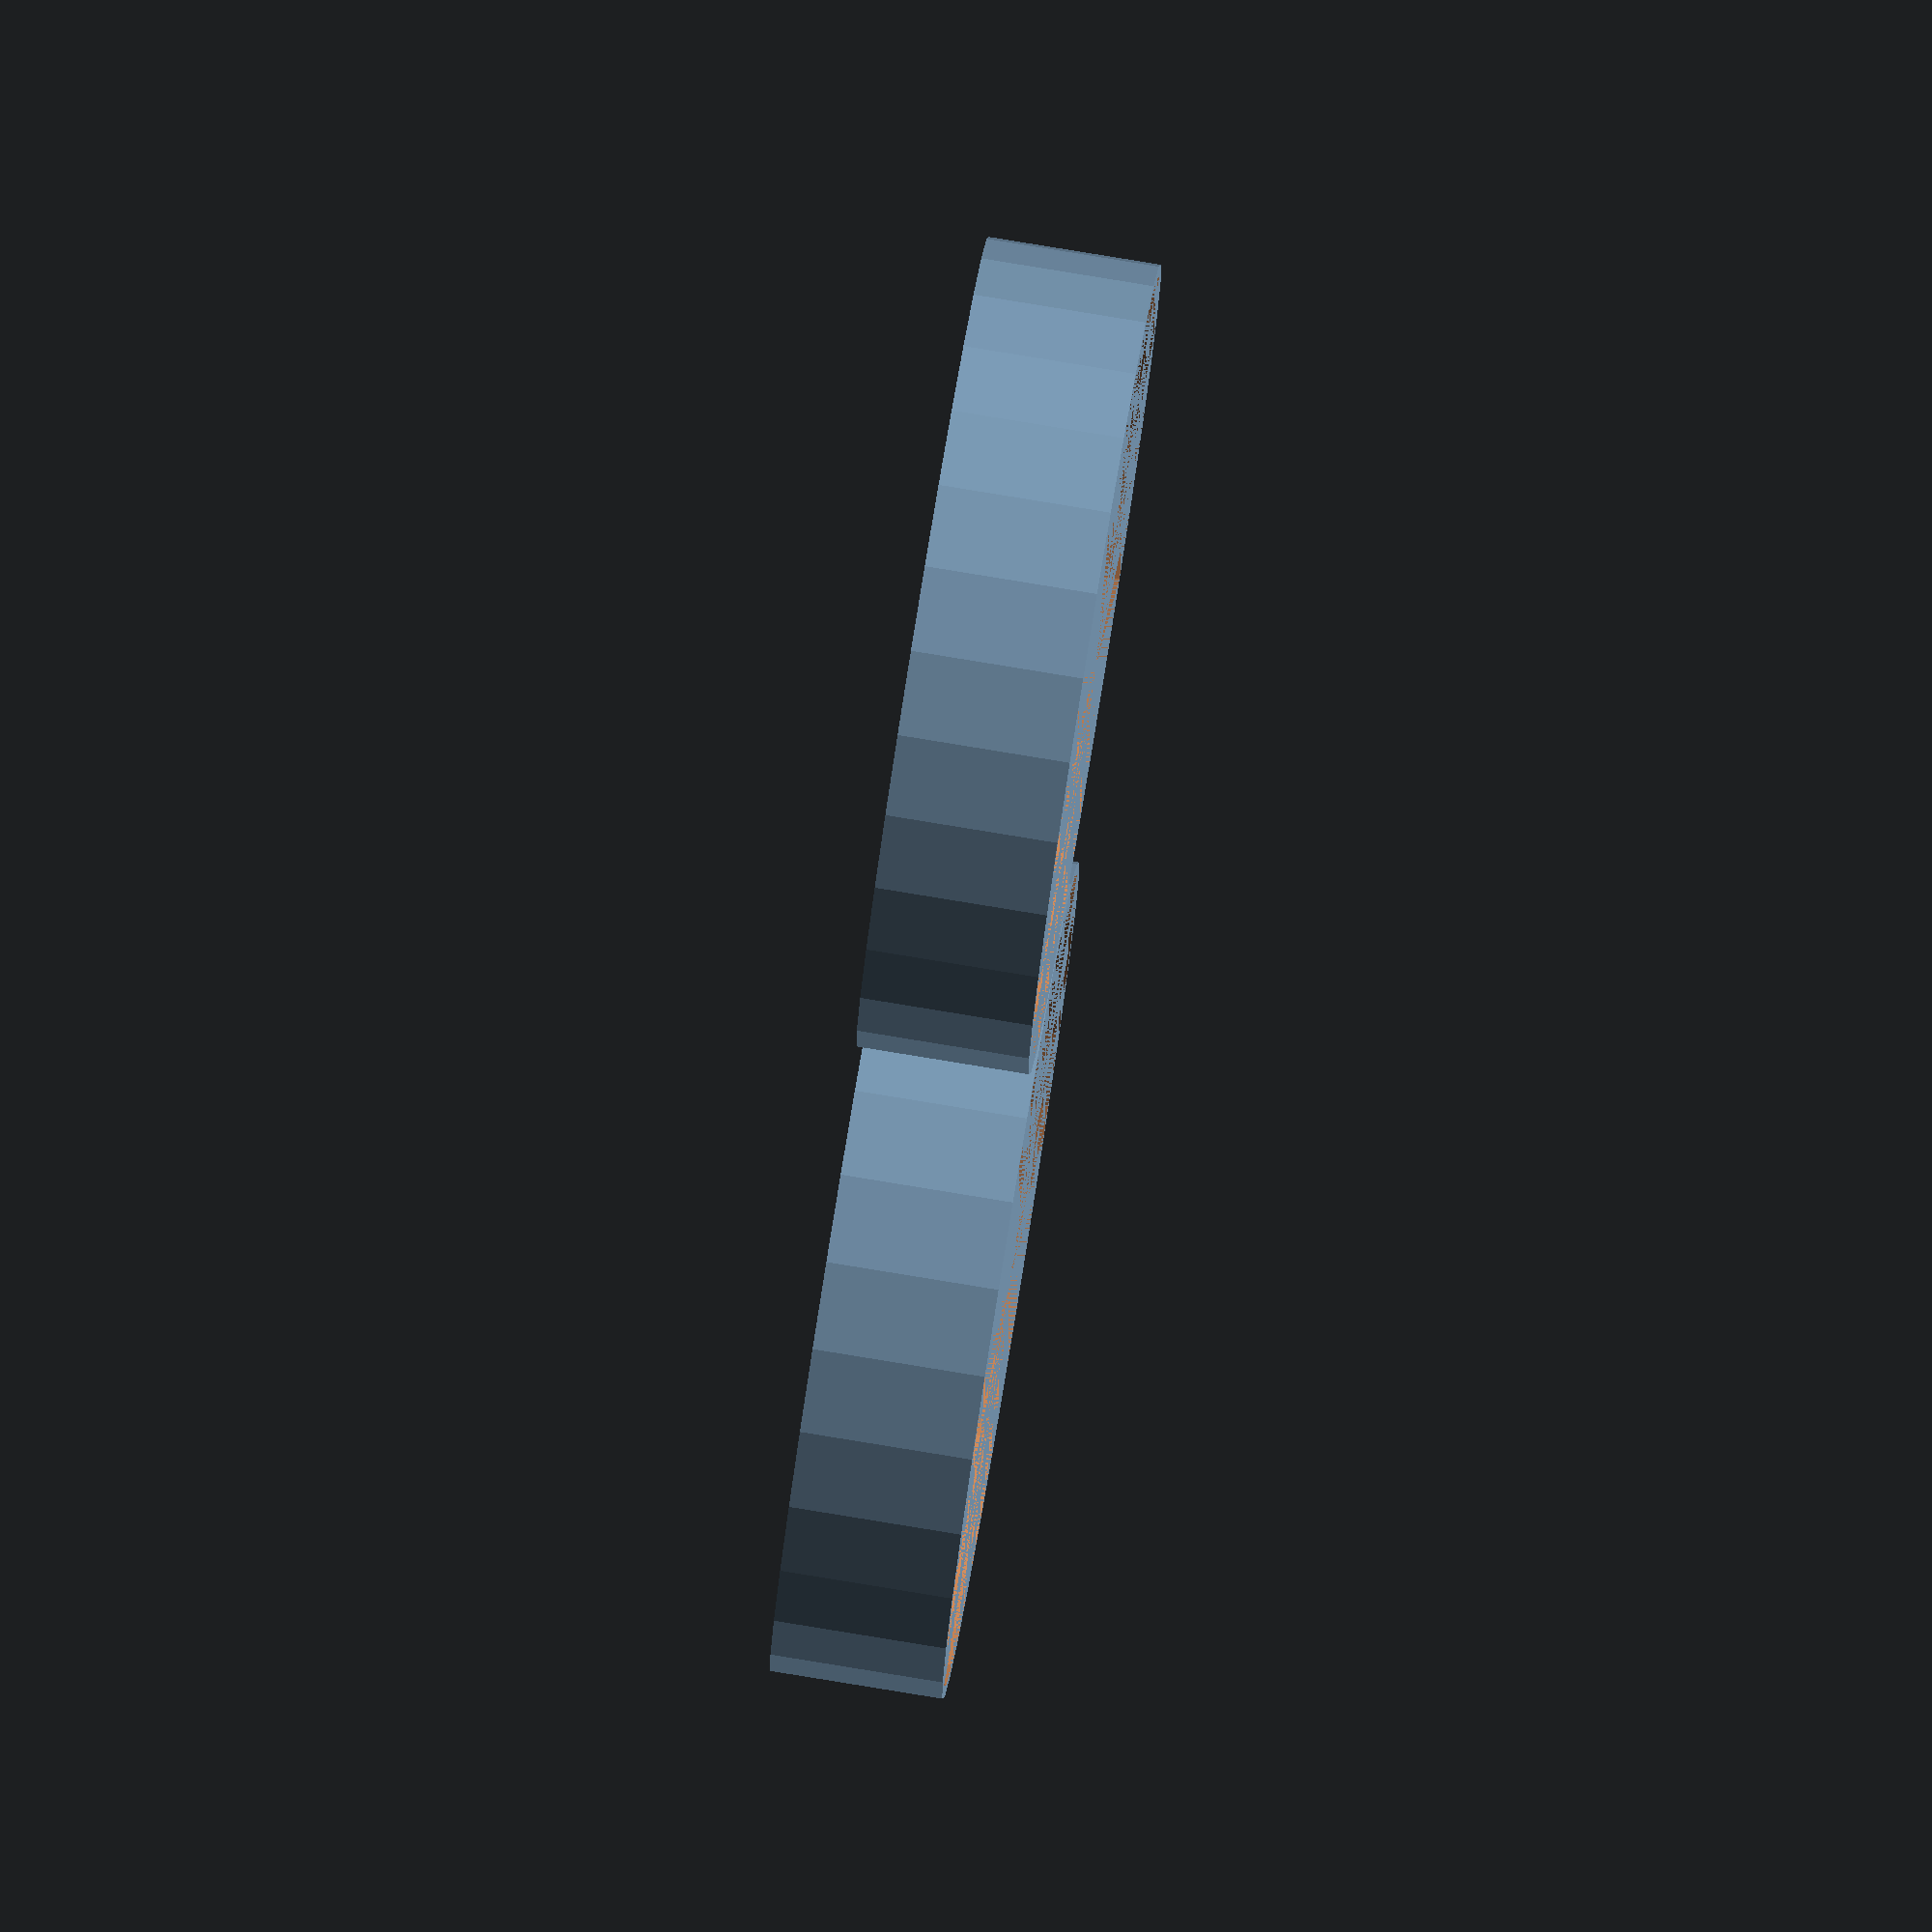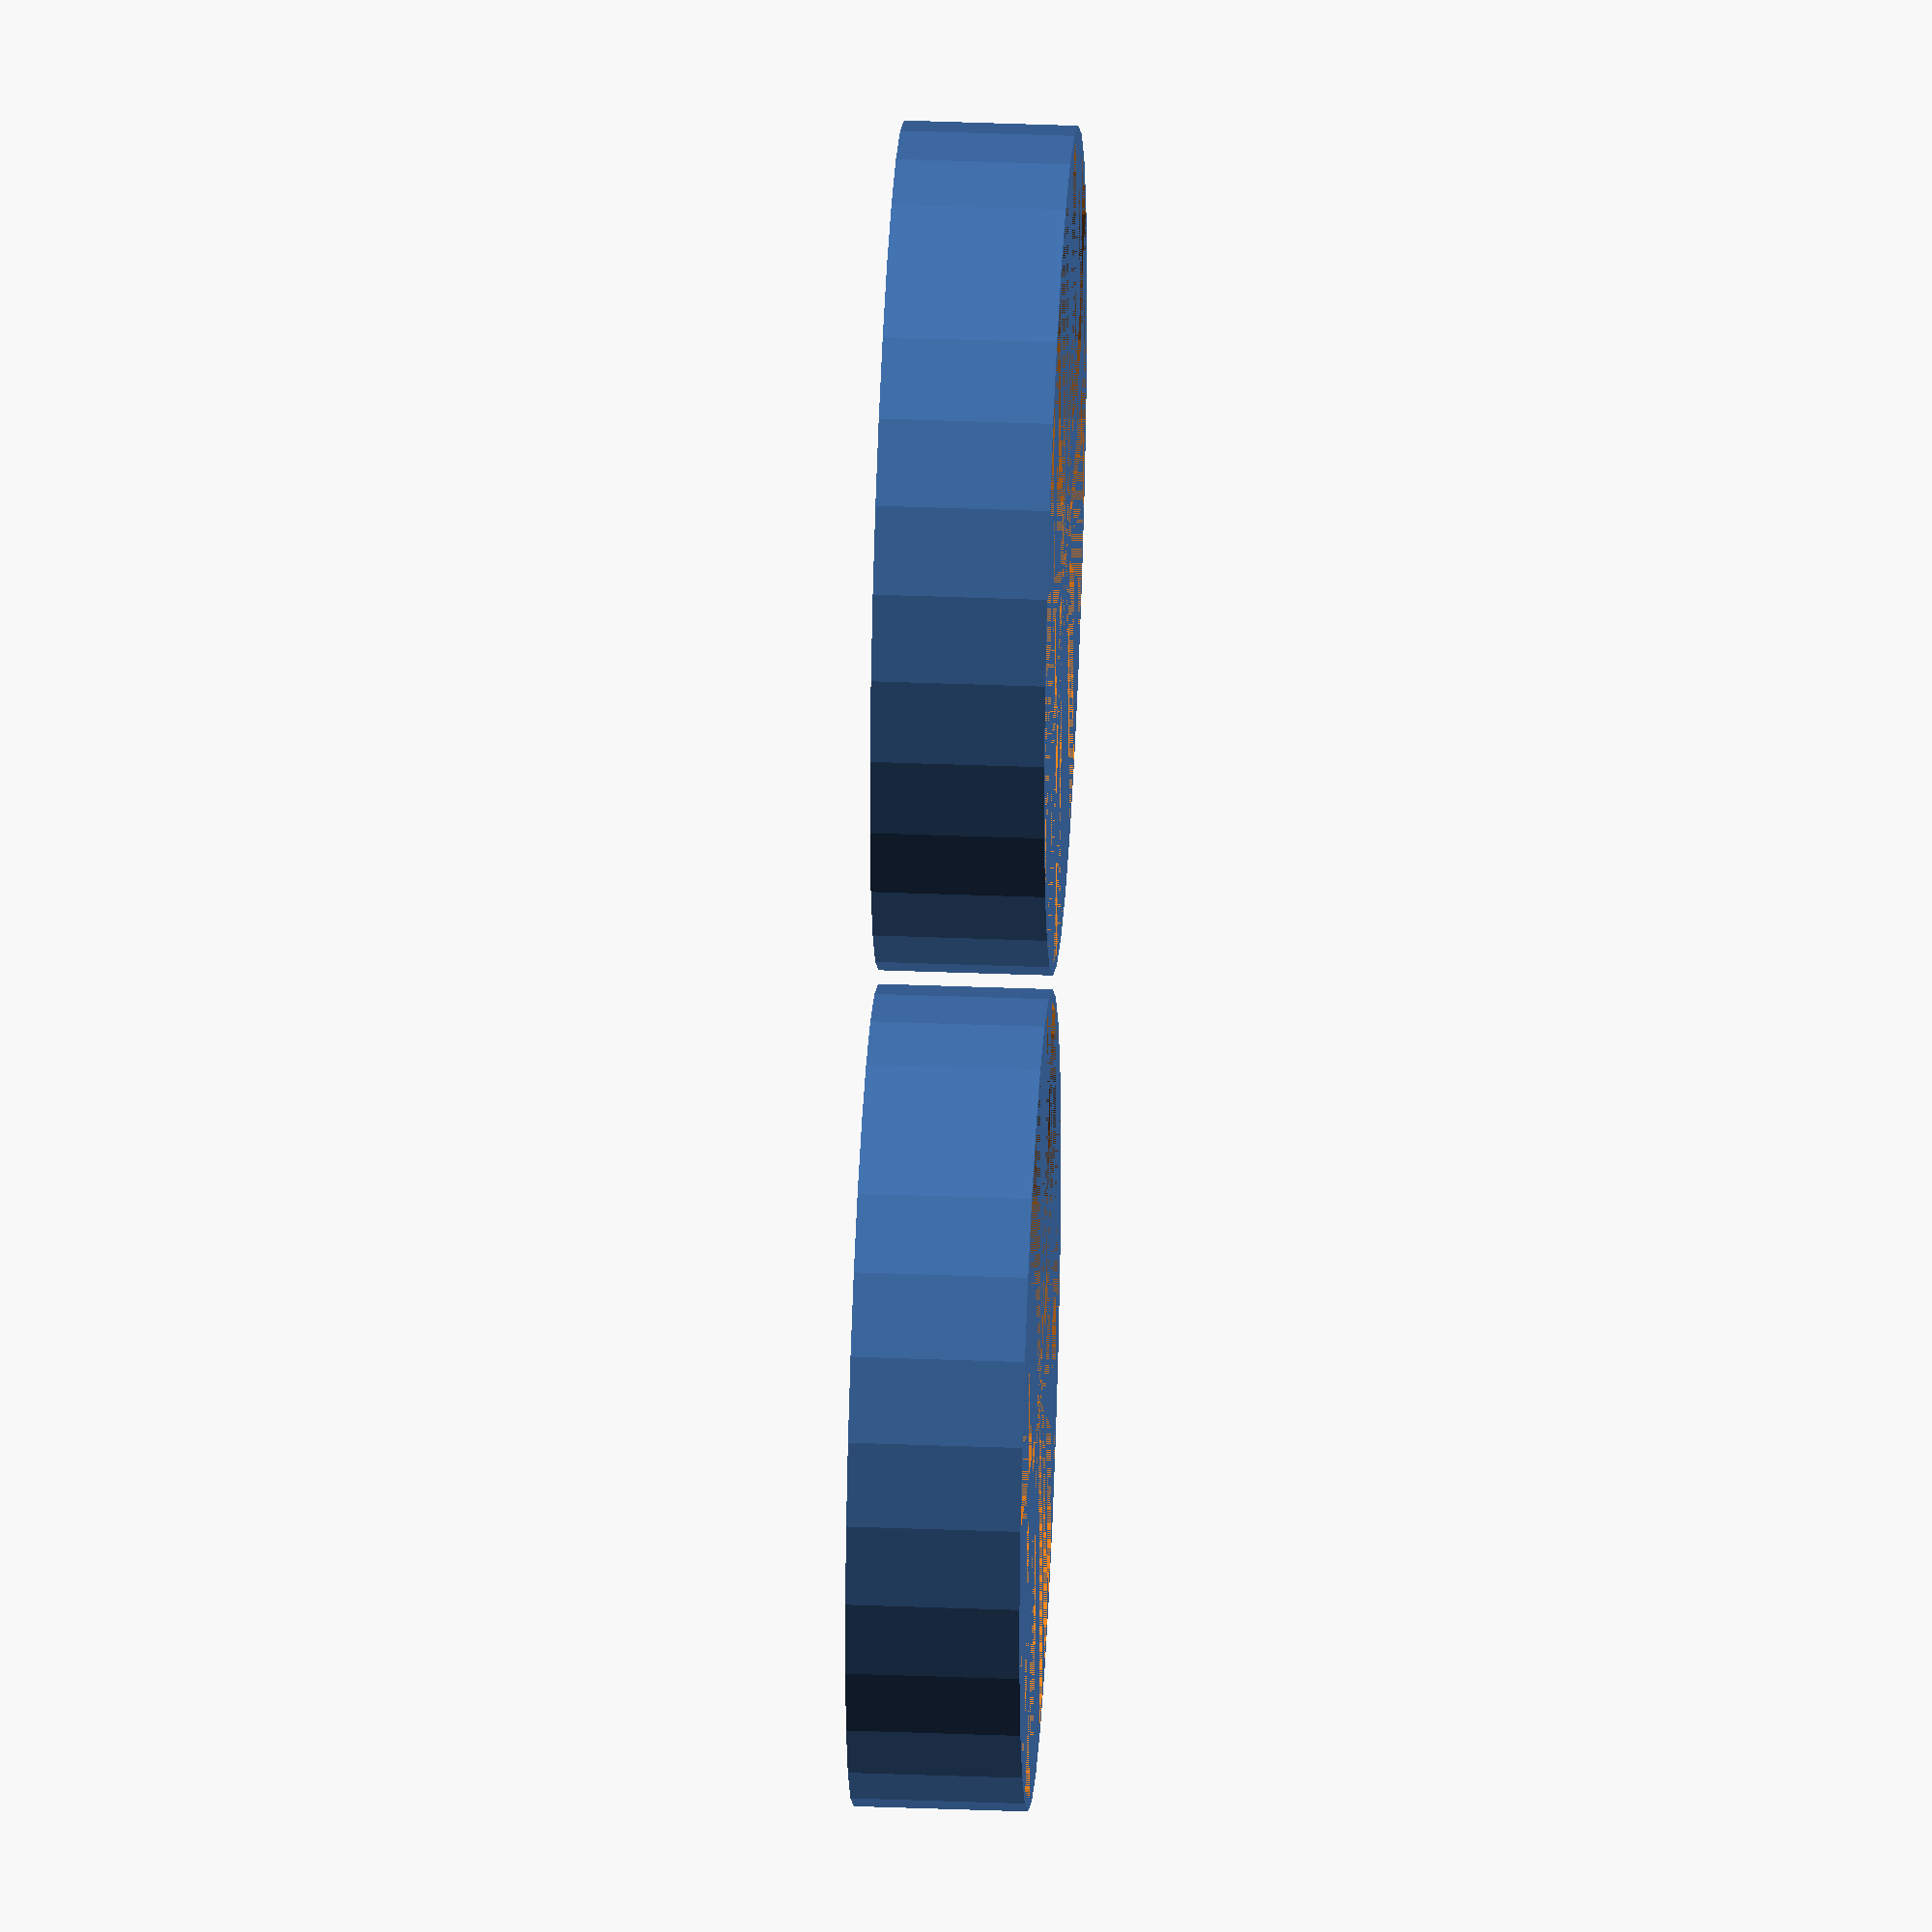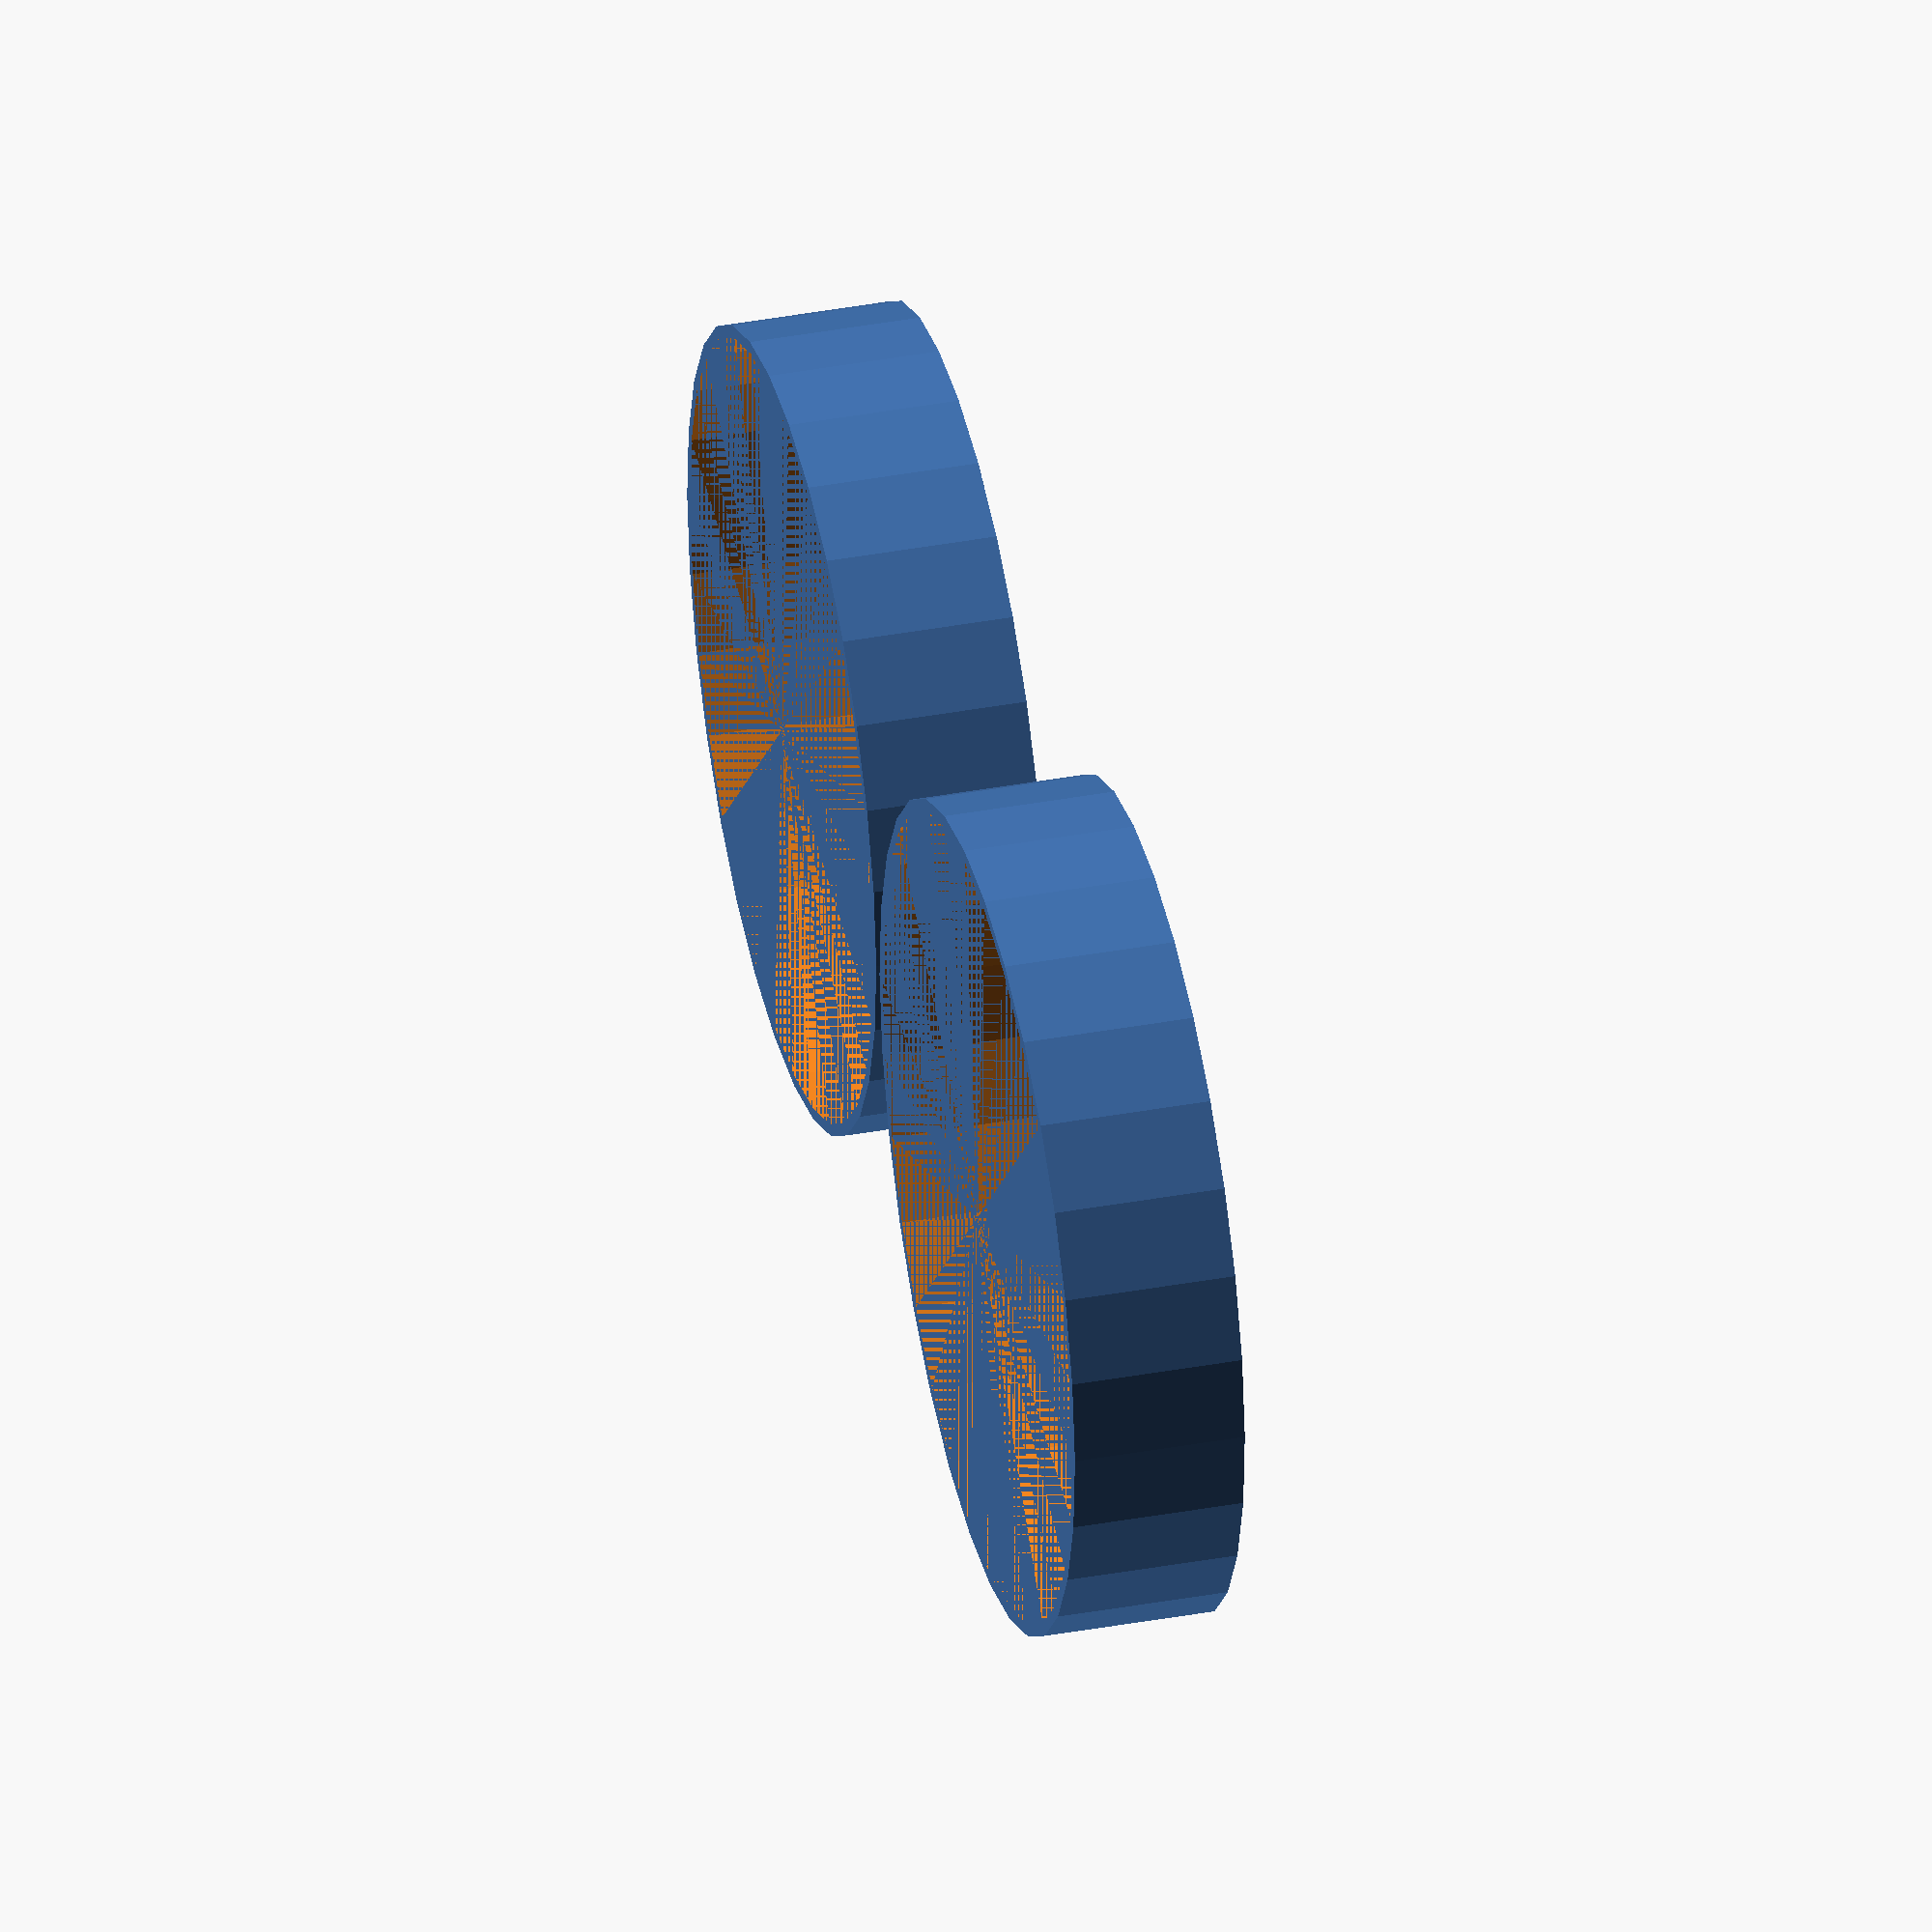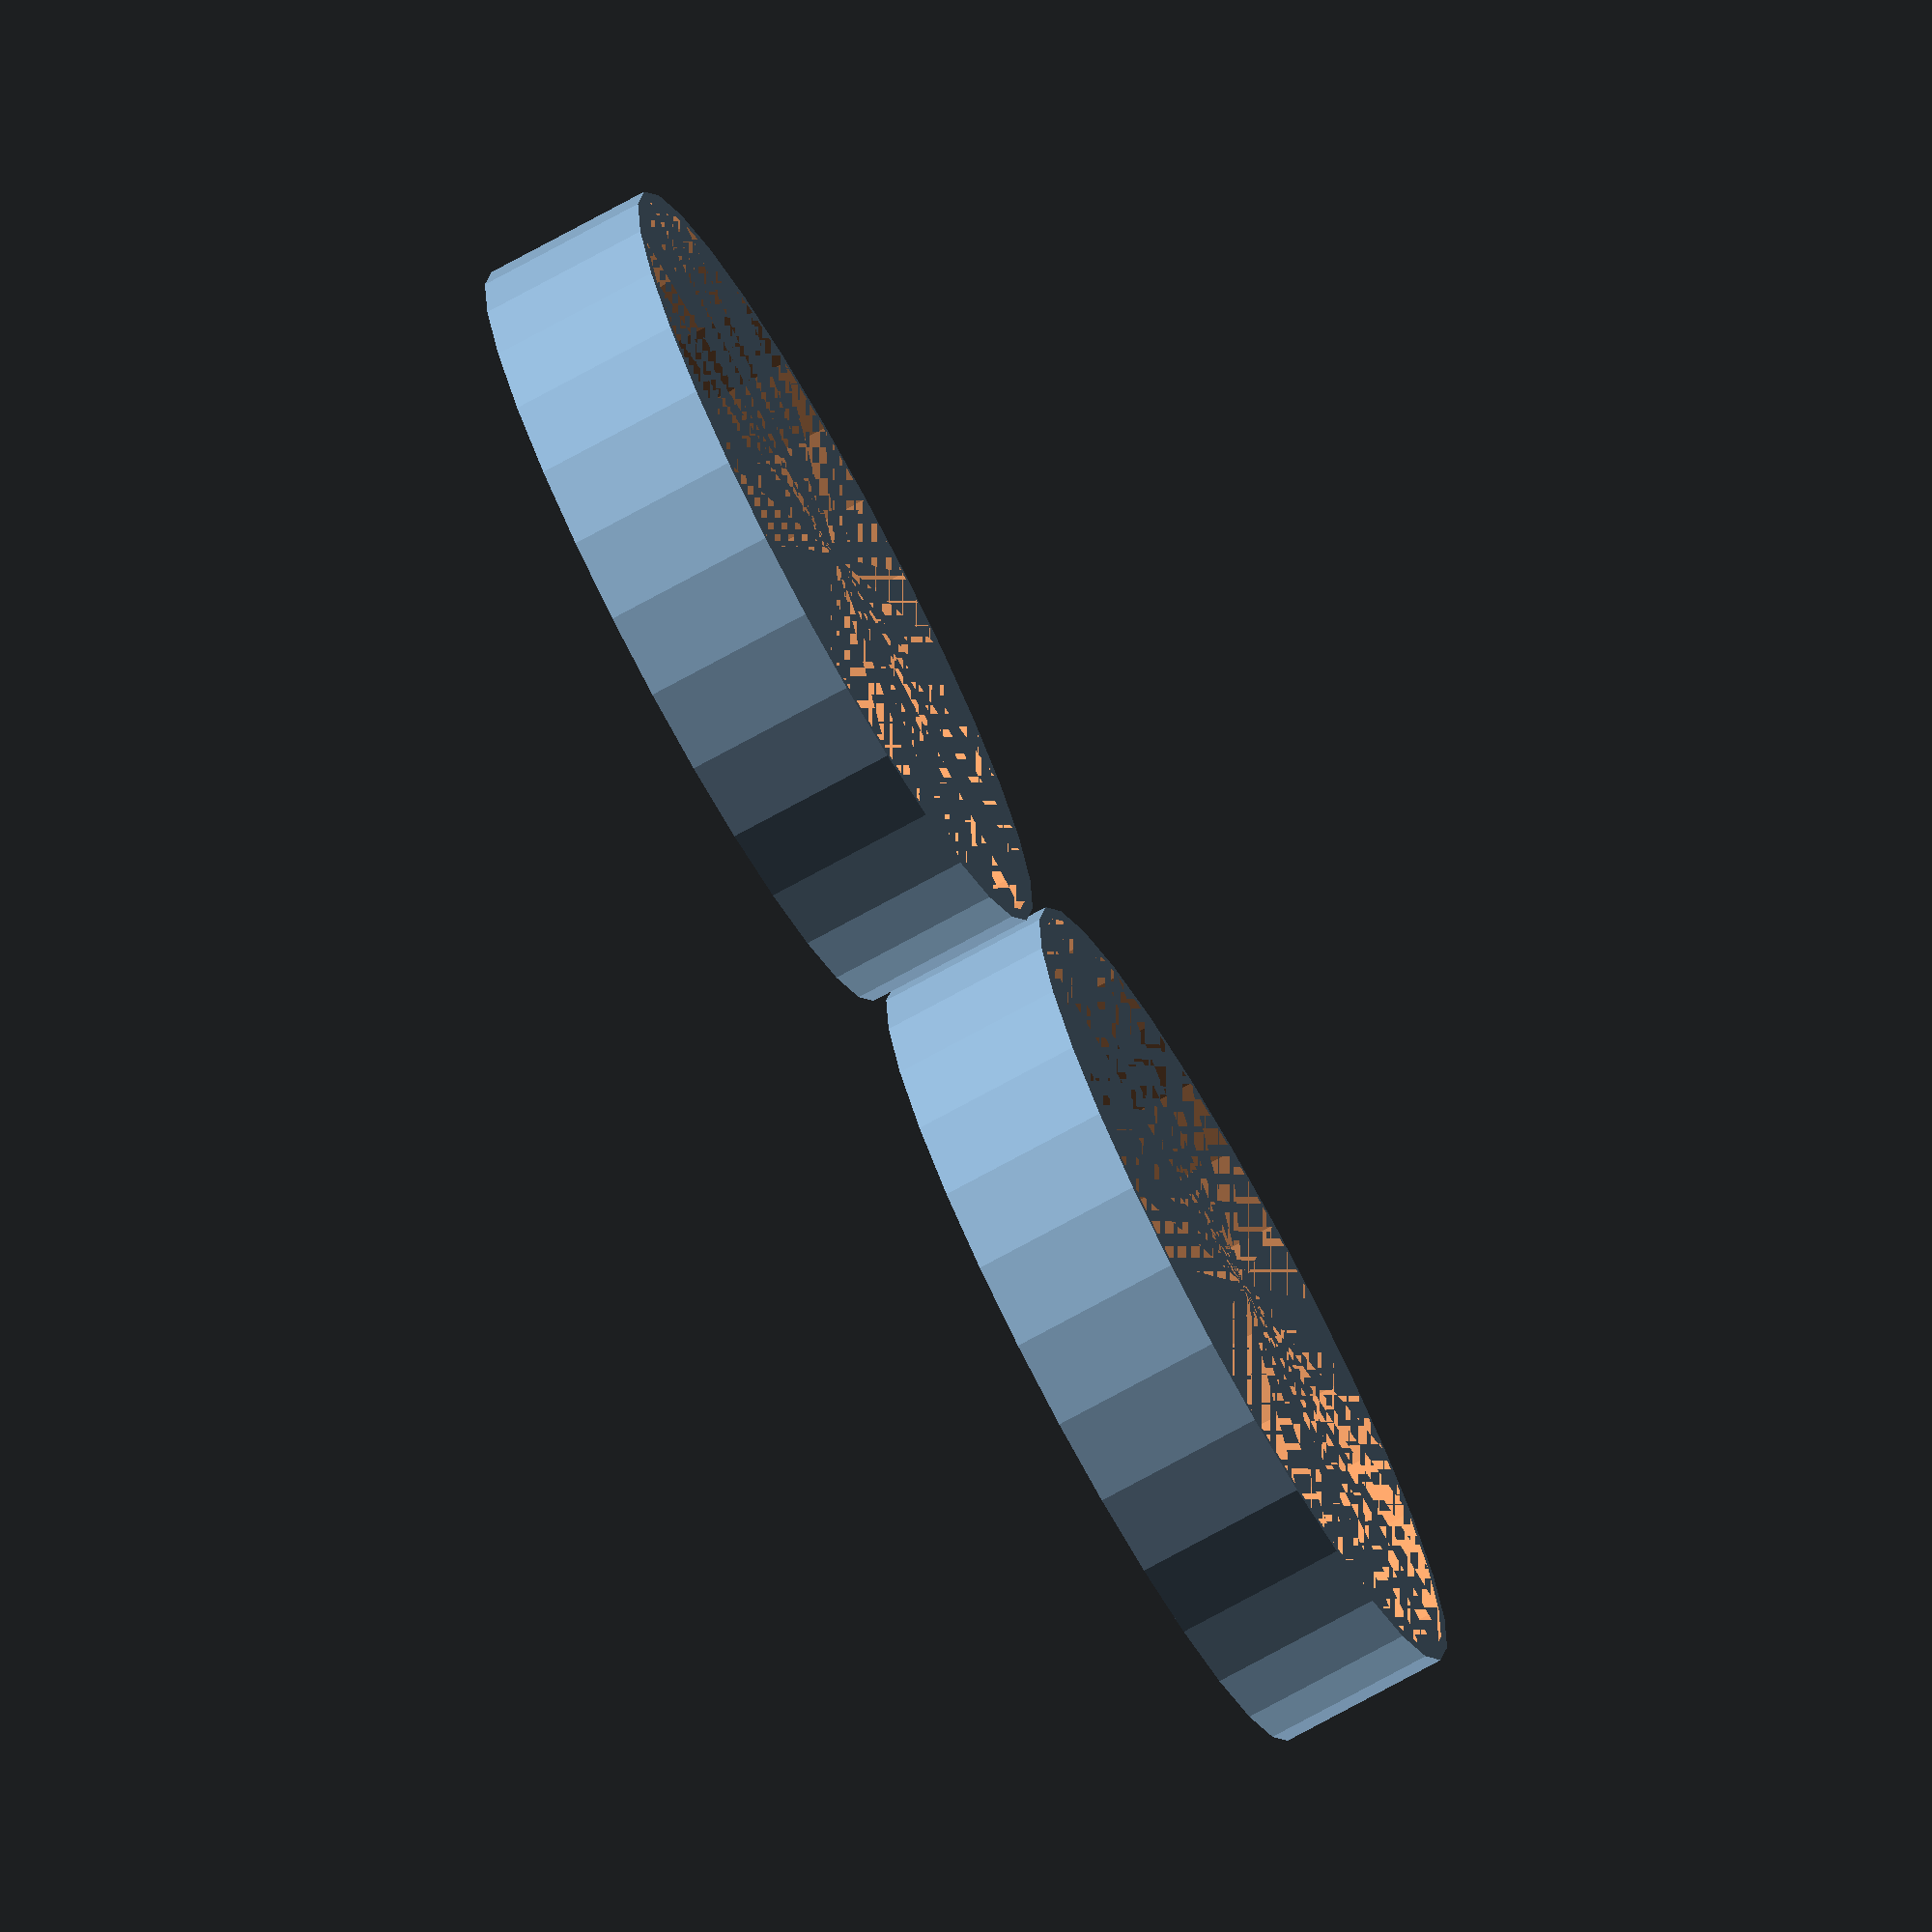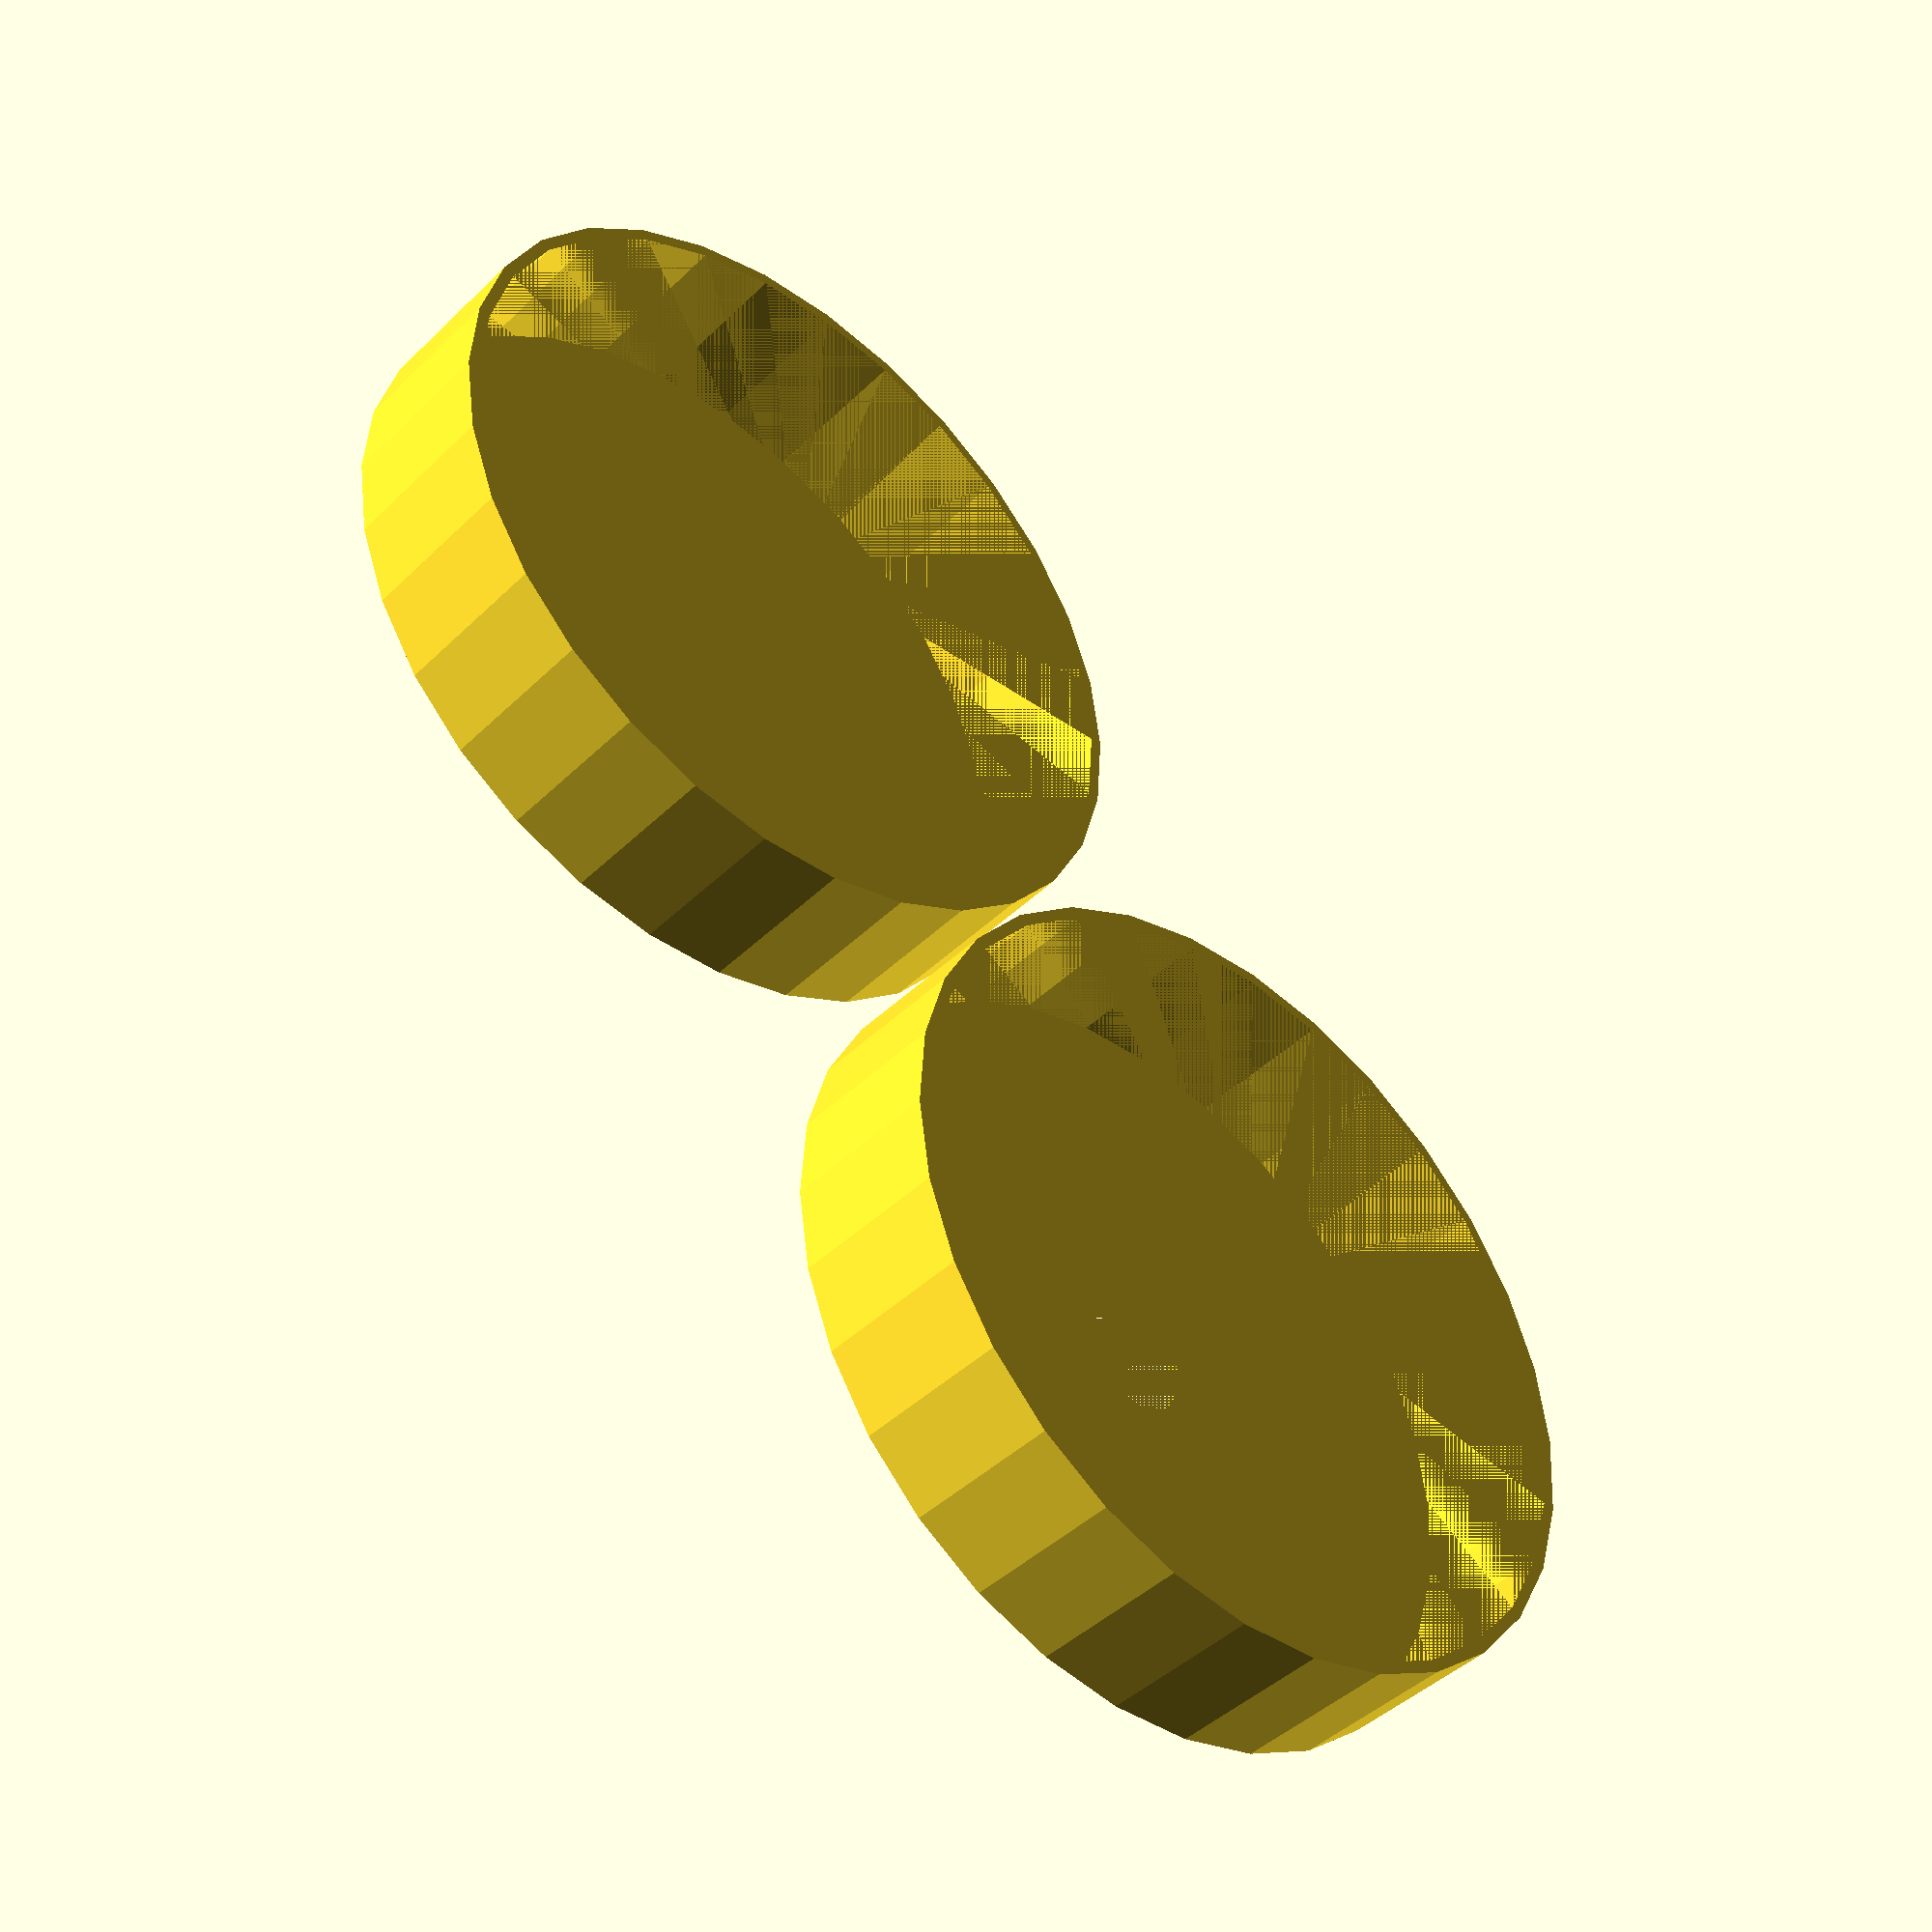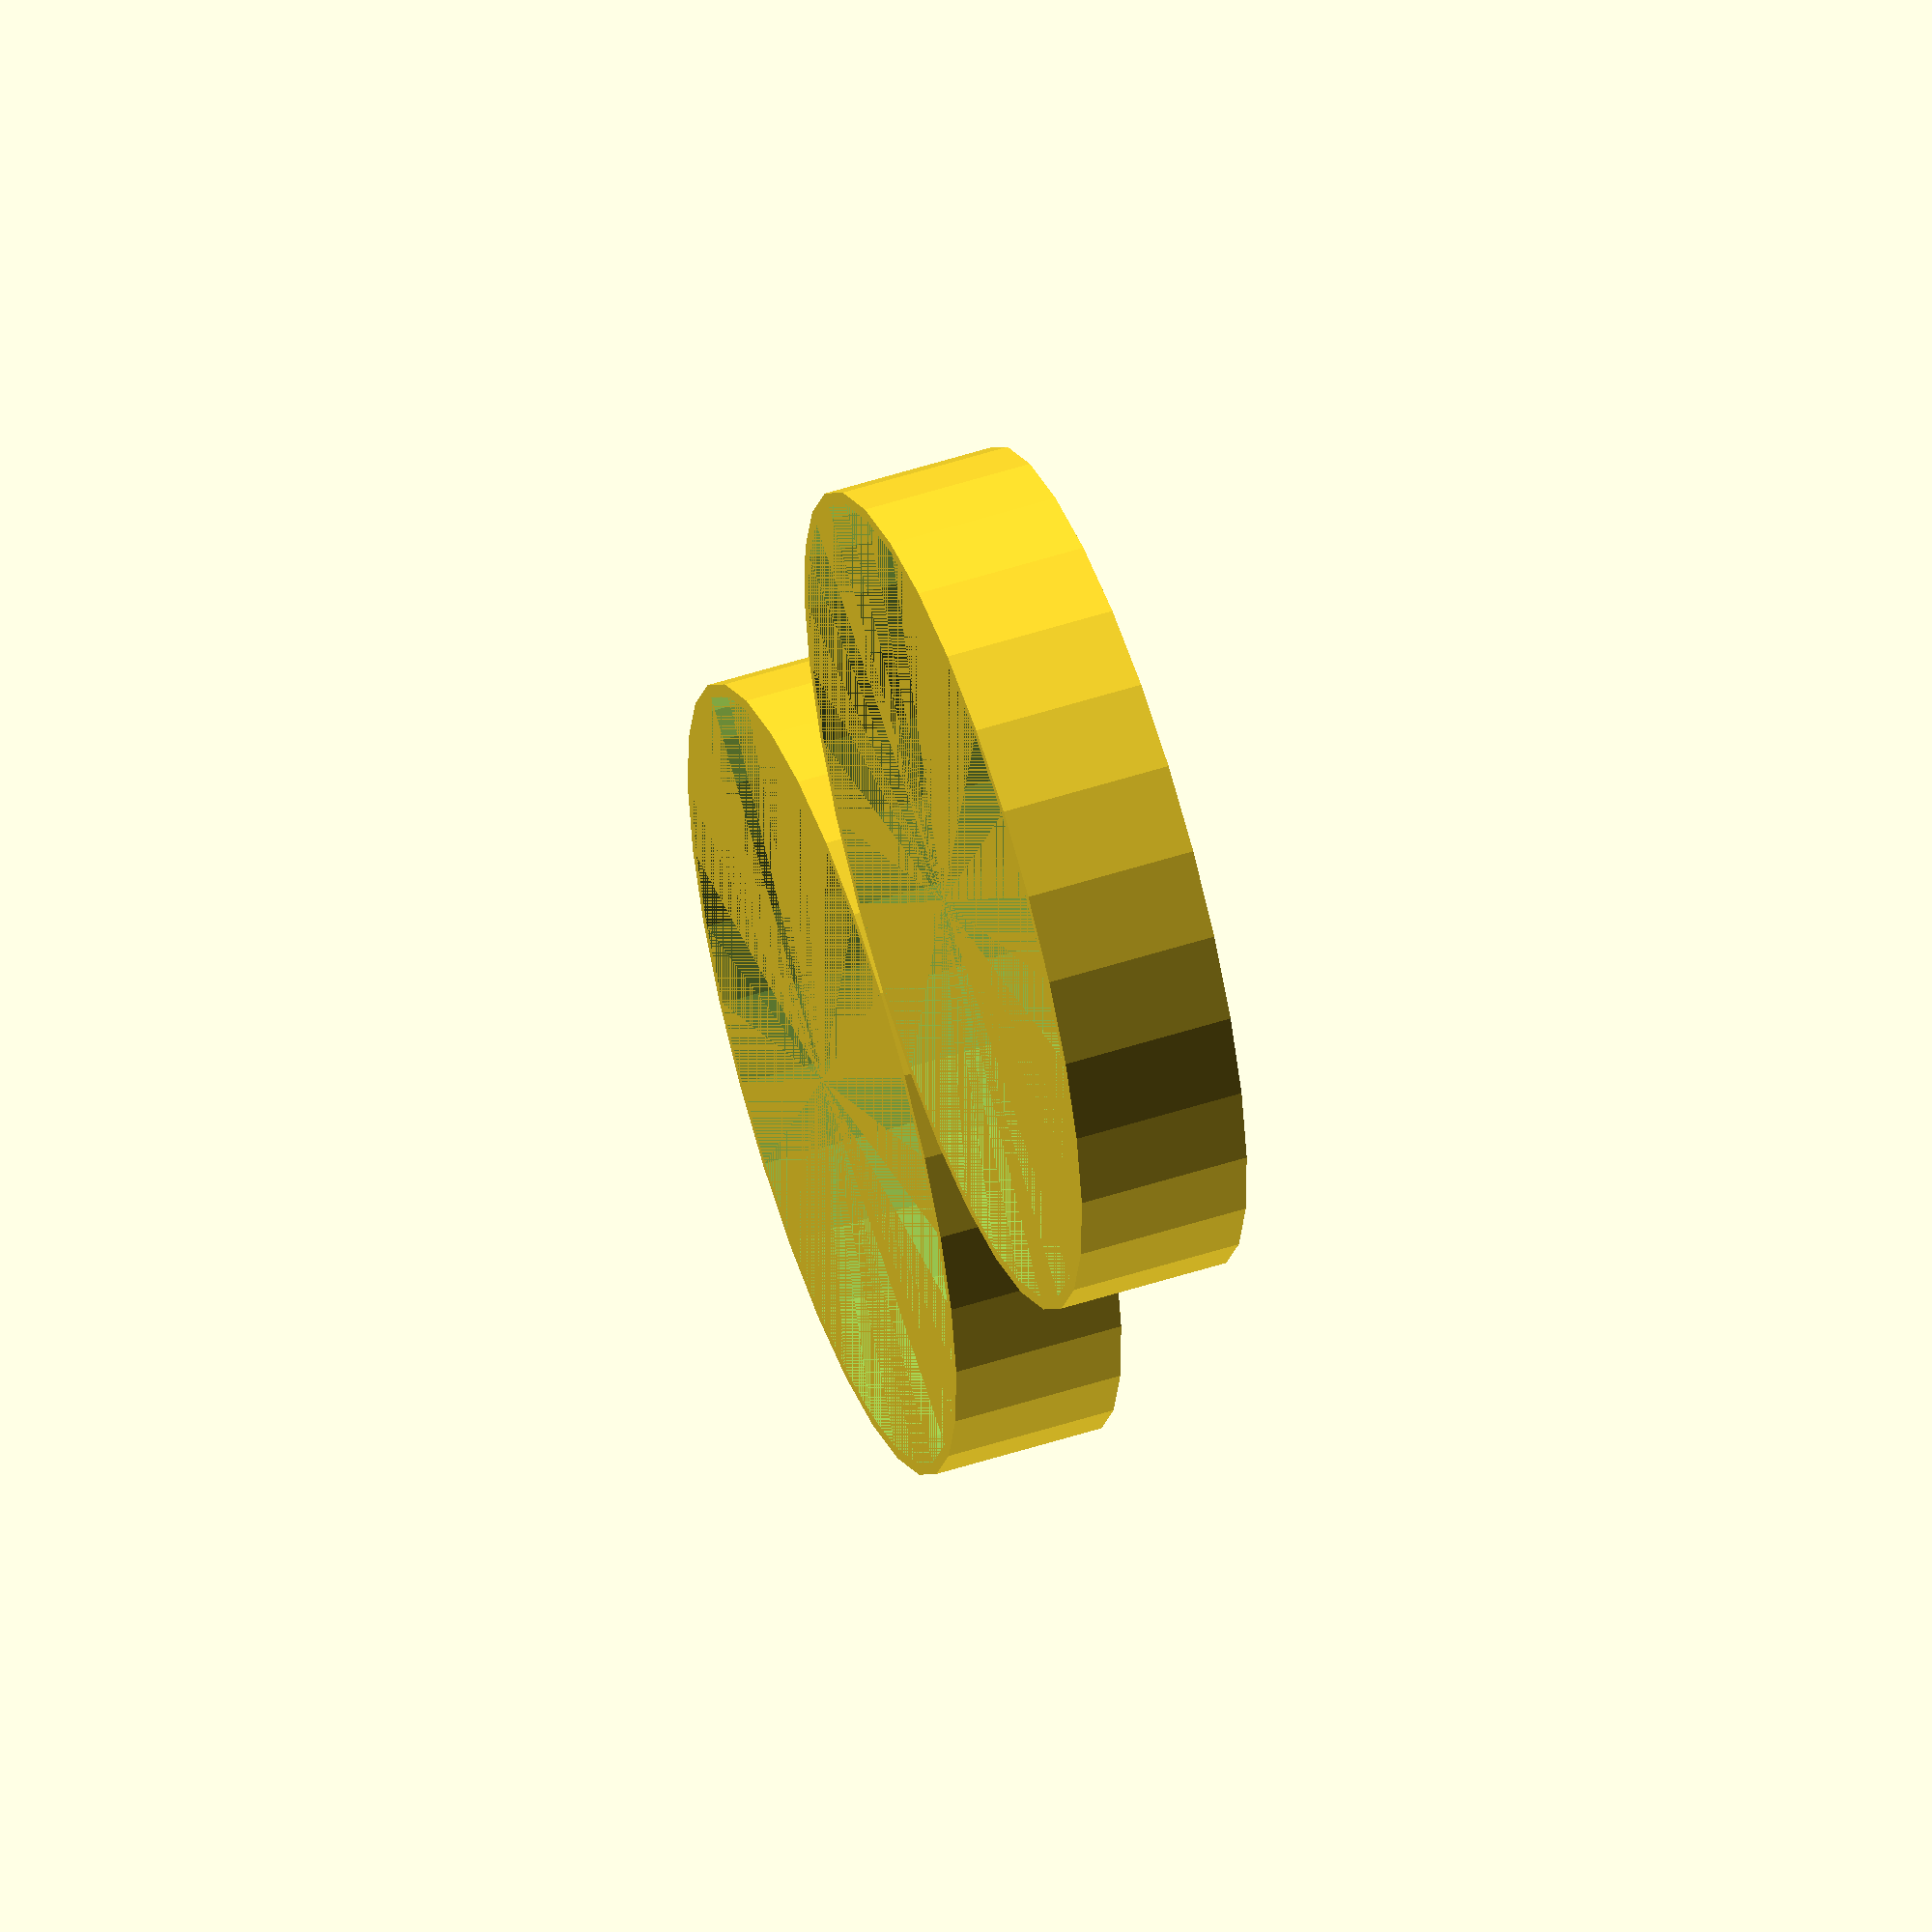
<openscad>
bottom_wall = 0.15;
wall = 1;
top_wall = 0.5;

top_h = 7;
bottom_top_diff = 0;
bottom_h = top_h - bottom_top_diff;

bottom_cup_id = 32;
bottom_cup_od = bottom_cup_id + wall;

bottom_top_fit = 0.1;

top_cup_id = bottom_cup_od + bottom_top_fit;
top_cup_od = top_cup_id + wall;

hole_d = 5;


module top_solid() {
  cylinder(h=top_h, d=top_cup_od);

}

module top_cavity() {
  cylinder(h=top_h-top_wall, d=top_cup_id);
}

module bottom_solid() {
  cylinder(h=bottom_h, d=bottom_cup_od);

}

module bottom_cavity() {
  cylinder(h=bottom_h-bottom_wall, d=bottom_cup_id);
}

module top() {
difference() {
  top_solid();
  top_cavity();
  cylinder(h=2*top_h, d=hole_d);
}
}

module bottom() {
difference() {
  bottom_solid();
  bottom_cavity();
}
}

translate([top_cup_od, 0, bottom_top_diff]) bottom();
top();
</openscad>
<views>
elev=278.8 azim=232.2 roll=99.3 proj=o view=wireframe
elev=143.1 azim=233.8 roll=87.1 proj=o view=wireframe
elev=142.3 azim=181.6 roll=283.3 proj=o view=wireframe
elev=254.2 azim=177.3 roll=61.3 proj=o view=wireframe
elev=223.2 azim=134.1 roll=41.2 proj=p view=solid
elev=126.8 azim=244.2 roll=289.1 proj=o view=solid
</views>
